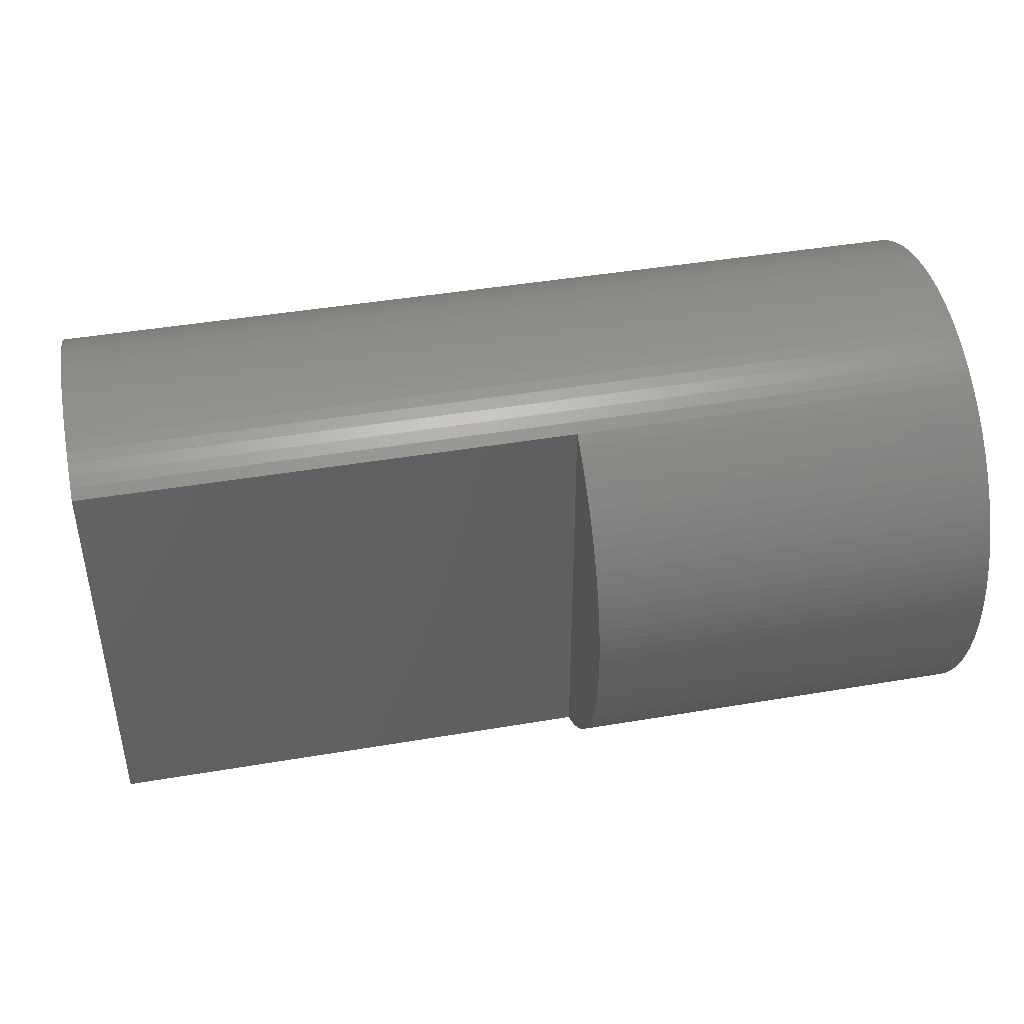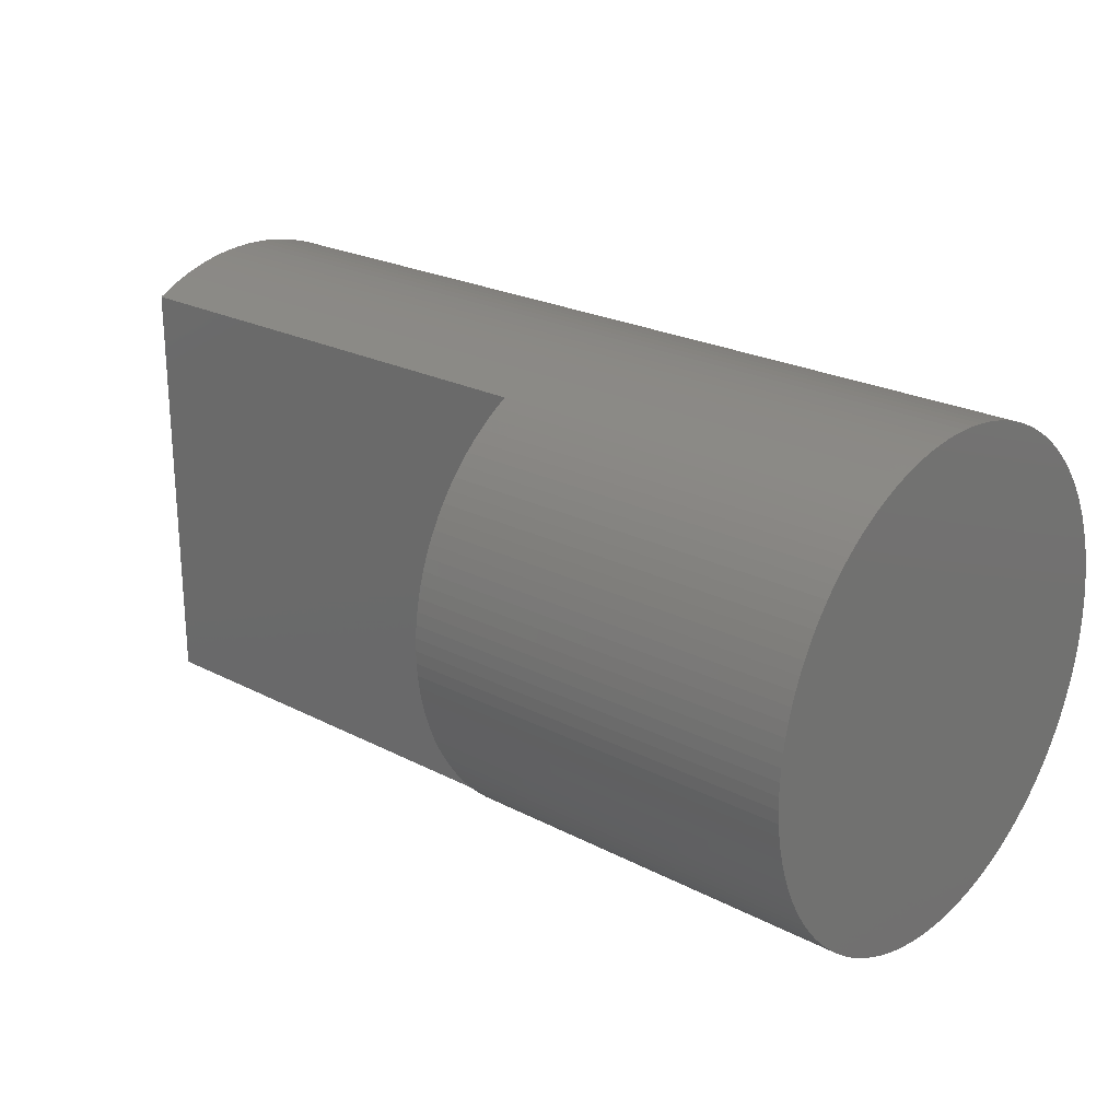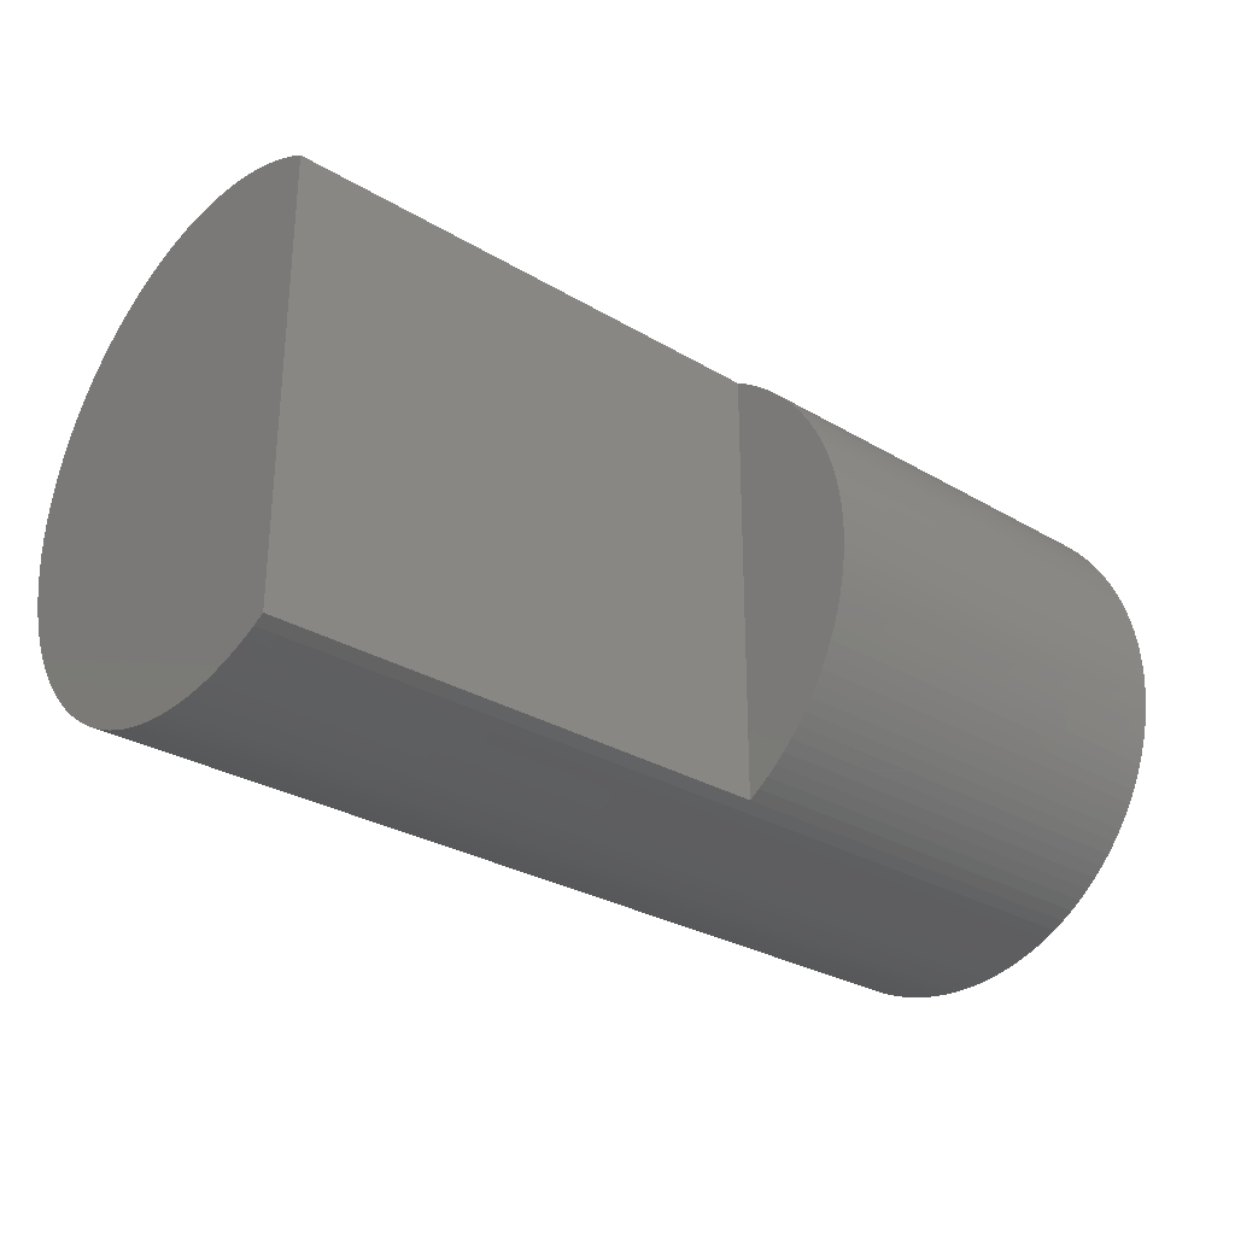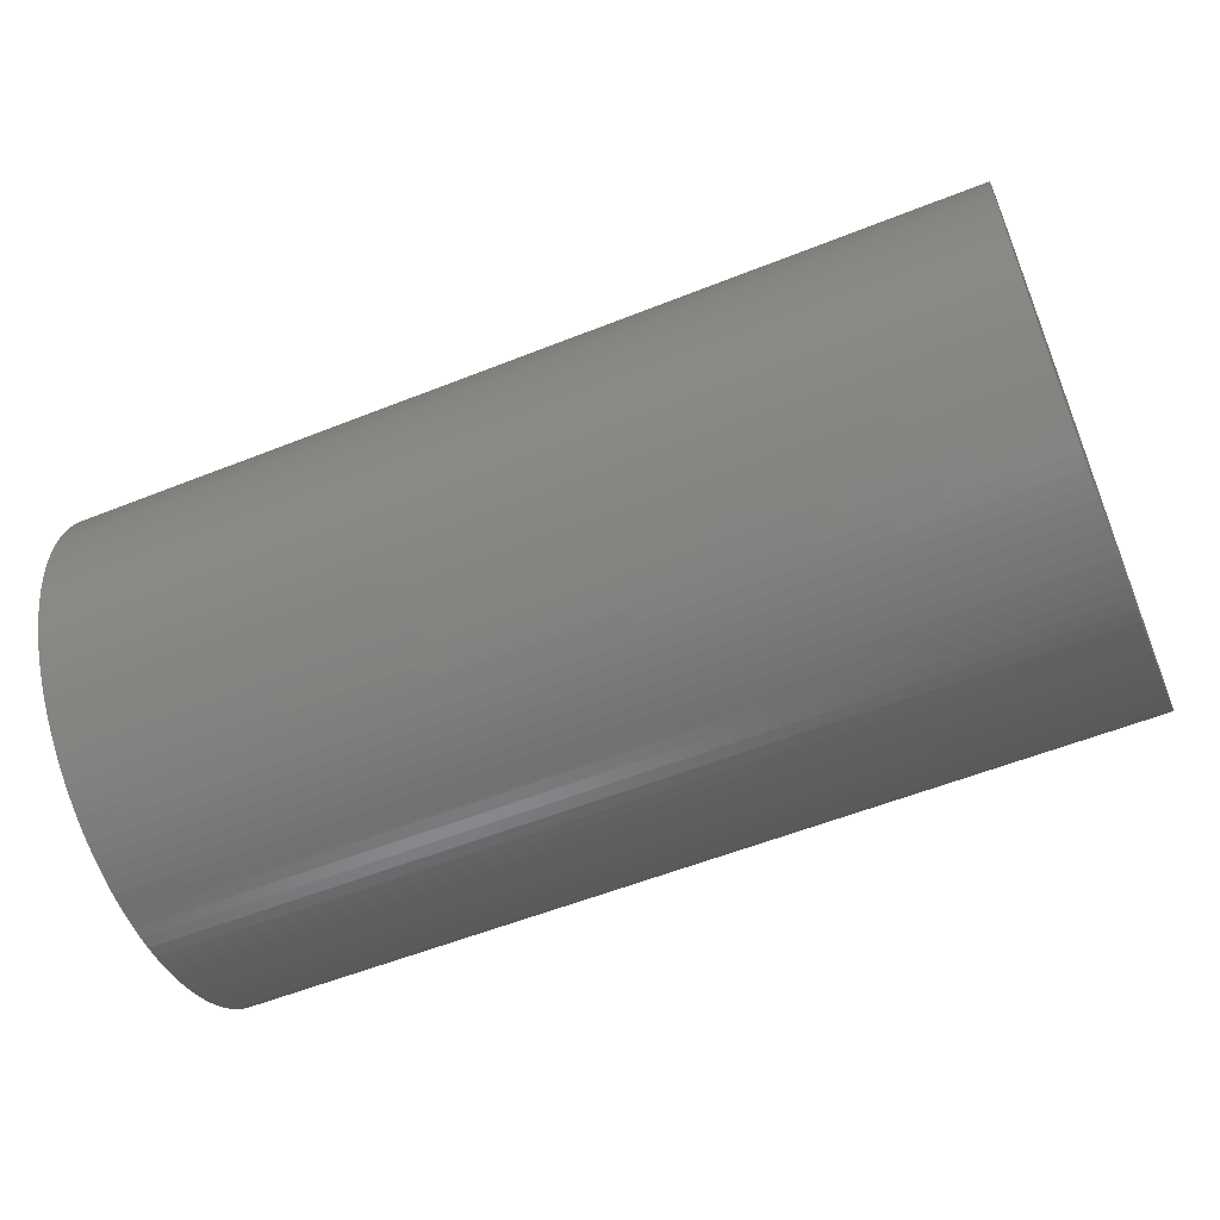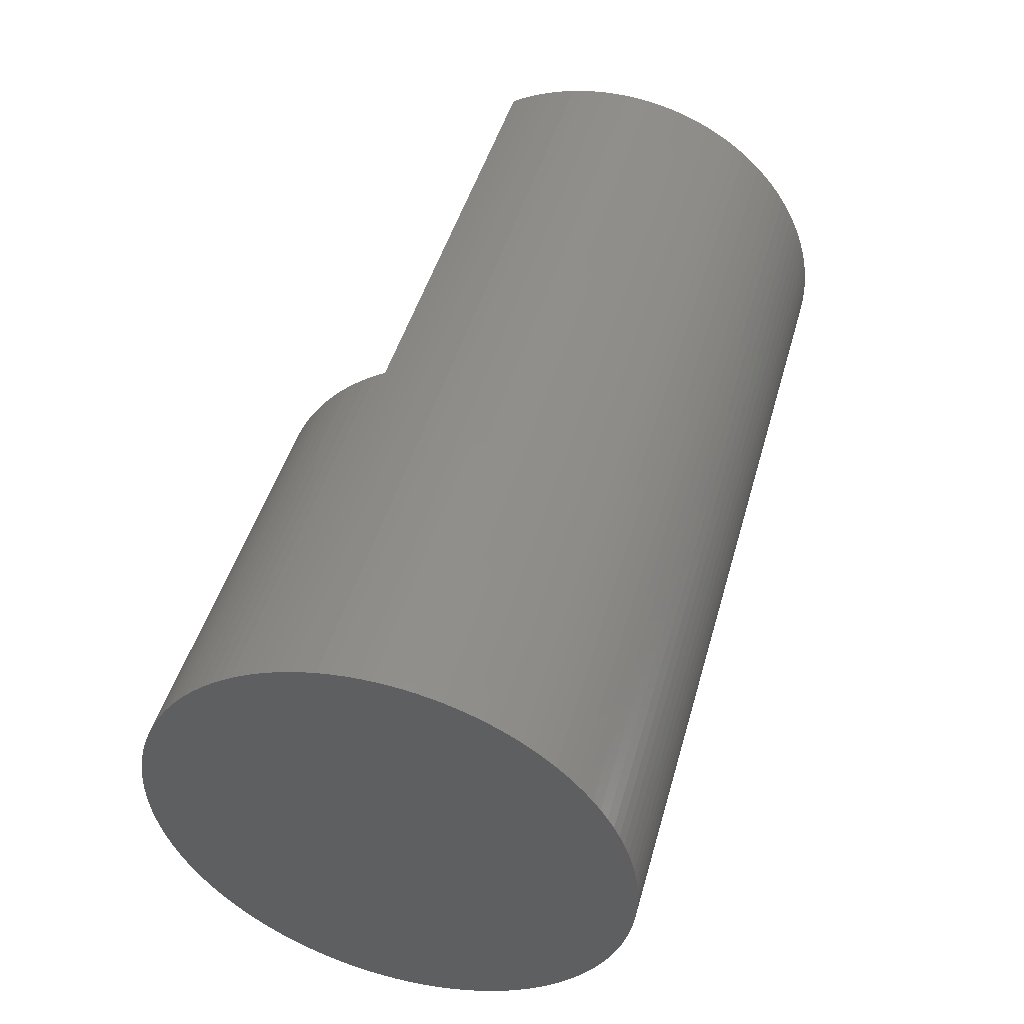
<metadata>
{"format":"stl","ext":"stl","renderer":"f3d","projection":"perspective","resolution":1024,"background":"white","views":[{"elev":43.6,"azim":-11.3,"up":"+Y"},{"elev":23.2,"azim":41.4,"up":"+Y"},{"elev":-29.1,"azim":-41.3,"up":"+Y"},{"elev":-56.9,"azim":22.5,"up":"+Z"},{"elev":46.5,"azim":105.5,"up":"+Y"}]}
</metadata>
<code>
# stl→obj: 242 verts, 480 faces
v 6 -1.634 2.516
v 11 -1.763 2.427
v 11 -1.634 2.516
v 6 -1.763 2.427
v 0 1.22 -2.741
v 11 1.362 -2.673
v 11 1.22 -2.741
v 0 1.362 -2.673
v 0 -0.3136 -2.984
v 11 -0.157 -2.996
v 11 -0.3136 -2.984
v 0 -0.157 -2.996
v 11 2.741 -1.22
v 0 2.801 -1.075
v 11 2.801 -1.075
v 0 2.741 -1.22
v 0 -2.934 -0.6237
v 11 -2.963 -0.4693
v 0 -2.963 -0.4693
v 11 -2.934 -0.6237
v 11 2.934 -0.6237
v 0 2.963 -0.4693
v 11 2.963 -0.4693
v 0 2.934 -0.6237
v 0 -2.229 -2.007
v 11 -2.331 -1.888
v 0 -2.331 -1.888
v 11 -2.229 -2.007
v 0 -0.6237 -2.934
v 11 -0.4693 -2.963
v 11 -0.6237 -2.934
v 0 -0.4693 -2.963
v 0 -2.984 -0.3136
v 11 -2.996 -0.157
v 0 -2.996 -0.157
v 11 -2.984 -0.3136
v 0 2.853 -0.9271
v 11 2.853 -0.9271
v 11 0 -3
v 0 0 -3
v 0 -2.984 0.3136
v 11 -2.963 0.4693
v 0 -2.963 0.4693
v 11 -2.984 0.3136
v 6 0.157 2.996
v 11 0 3
v 11 0.157 2.996
v 6 0 3
v 0 -1.362 -2.673
v 11 -1.22 -2.741
v 11 -1.362 -2.673
v 0 -1.22 -2.741
v 0 0.9271 -2.853
v 11 1.075 -2.801
v 11 0.9271 -2.853
v 0 1.075 -2.801
v 0 0.4693 -2.963
v 11 0.6237 -2.934
v 11 0.4693 -2.963
v 0 0.6237 -2.934
v 0 -0.7765 -2.898
v 11 -0.7765 -2.898
v 11 2.121 -2.121
v 0 2.229 -2.007
v 11 2.229 -2.007
v 0 2.121 -2.121
v 0 2.984 -0.3136
v 11 2.984 -0.3136
v 0 -2.996 0.157
v 11 -2.996 0.157
v 11 2.741 1.22
v 0 2.673 1.362
v 11 2.673 1.362
v 0 2.741 1.22
v 0 -2.598 -1.5
v 11 -2.673 -1.362
v 0 -2.673 -1.362
v 11 -2.598 -1.5
v 11 0.157 -2.996
v 0 0.157 -2.996
v 11 0.3136 -2.984
v 0 0.3136 -2.984
v 11 -3 0
v 0 -3 0
v 6 2.121 2.121
v 11 2.007 2.229
v 11 2.121 2.121
v 6 2.007 2.229
v 6 0.3136 2.984
v 11 0.3136 2.984
v 11 0.7765 -2.898
v 0 0.7765 -2.898
v 6 -1.362 2.673
v 11 -1.5 2.598
v 11 -1.362 2.673
v 6 -1.5 2.598
v 0 -0.9271 -2.853
v 11 -0.9271 -2.853
v 0 -2.427 -1.763
v 11 -2.516 -1.634
v 0 -2.516 -1.634
v 11 -2.427 -1.763
v 0 2.331 -1.888
v 11 2.331 -1.888
v 0 1.763 -2.427
v 11 1.888 -2.331
v 11 1.763 -2.427
v 0 1.888 -2.331
v 6 -0.3136 2.984
v 11 -0.4693 2.963
v 11 -0.3136 2.984
v 6 -0.4693 2.963
v 11 3 0
v 0 2.996 0.157
v 11 2.996 0.157
v 0 3 0
v 6 1.5 2.598
v 11 1.362 2.673
v 11 1.5 2.598
v 6 1.362 2.673
v 0 -2.934 0.6237
v 11 -2.898 0.7765
v 0 -2.898 0.7765
v 11 -2.934 0.6237
v 11 2.598 1.5
v 6 2.516 1.634
v 11 2.516 1.634
v 6 2.598 1.5
v 11 -1.075 -2.801
v 0 -1.075 -2.801
v 0 1.5 -2.598
v 11 1.634 -2.516
v 11 1.5 -2.598
v 0 1.634 -2.516
v 0 -2.853 -0.9271
v 11 -2.898 -0.7765
v 0 -2.898 -0.7765
v 11 -2.853 -0.9271
v 6 -0.9271 2.853
v 11 -1.075 2.801
v 11 -0.9271 2.853
v 6 -1.075 2.801
v 0 2.427 -1.763
v 11 2.427 -1.763
v 0 -2.007 -2.229
v 11 -1.888 -2.331
v 11 -2.007 -2.229
v 0 -1.888 -2.331
v 11 2.963 0.4693
v 0 2.934 0.6237
v 11 2.934 0.6237
v 0 2.963 0.4693
v 11 -2.741 -1.22
v 0 -2.741 -1.22
v 11 2.598 -1.5
v 0 2.673 -1.362
v 11 2.673 -1.362
v 0 2.598 -1.5
v 0 -2.121 -2.121
v 11 -2.121 -2.121
v 6 -2.229 2.007
v 11 -2.121 2.121
v 6 -2.121 2.121
v 11 -2.229 2.007
v 11 2.996 -0.157
v 11 2.984 0.3136
v 11 2.898 0.7765
v 11 2.898 -0.7765
v 11 2.853 0.9271
v 11 2.801 1.075
v 11 2.516 -1.634
v 11 2.427 1.763
v 11 2.331 1.888
v 11 2.229 2.007
v 11 2.007 -2.229
v 11 1.888 2.331
v 11 1.763 2.427
v 11 1.634 2.516
v 11 1.22 2.741
v 11 1.075 2.801
v 11 0.9271 2.853
v 11 0.7765 2.898
v 11 0.6237 2.934
v 11 0.4693 2.963
v 11 -0.157 2.996
v 11 -0.6237 2.934
v 11 -0.7765 2.898
v 11 -1.22 2.741
v 11 -1.5 -2.598
v 11 -1.634 -2.516
v 11 -1.763 -2.427
v 11 -1.888 2.331
v 11 -2.007 2.229
v 11 -2.331 1.888
v 11 -2.427 1.763
v 11 -2.516 1.634
v 11 -2.598 1.5
v 11 -2.673 1.362
v 11 -2.741 1.22
v 11 -2.801 1.075
v 11 -2.801 -1.075
v 11 -2.853 0.9271
v 0 2.996 -0.157
v 0 2.801 1.075
v 0 2.853 0.9271
v 0 -1.634 -2.516
v 0 -1.5 -2.598
v 6 -2.331 1.888
v 0 2.984 0.3136
v 6 -1.888 2.331
v 6 -2.007 2.229
v 6 0.9271 2.853
v 6 0.7765 2.898
v 0 -2.801 -1.075
v 0 2.007 -2.229
v 6 1.22 2.741
v 6 1.888 2.331
v 6 2.229 2.007
v 6 2.331 1.888
v 6 1.075 2.801
v 0 2.898 -0.7765
v 0 2.516 -1.634
v 6 -0.157 2.996
v 0 -2.741 1.22
v 0 -2.673 1.362
v 0 -2.853 0.9271
v 0 -2.801 1.075
v 6 0.6237 2.934
v 6 0.4693 2.963
v 0 2.598 1.5
v 6 -0.6237 2.934
v 6 -2.598 1.5
v 0 -2.598 1.5
v 0 -1.763 -2.427
v 6 -2.516 1.634
v 6 -2.427 1.763
v 6 1.763 2.427
v 6 2.427 1.763
v 0 2.898 0.7765
v 6 1.634 2.516
v 6 -0.7765 2.898
v 6 -1.22 2.741
f 1 2 3
f 2 1 4
f 5 6 7
f 6 5 8
f 9 10 11
f 10 9 12
f 13 14 15
f 14 13 16
f 17 18 19
f 18 17 20
f 21 22 23
f 22 21 24
f 25 26 27
f 26 25 28
f 29 30 31
f 30 29 32
f 33 34 35
f 34 33 36
f 15 37 38
f 37 15 14
f 12 39 10
f 39 12 40
f 41 42 43
f 42 41 44
f 45 46 47
f 46 45 48
f 49 50 51
f 50 49 52
f 53 54 55
f 54 53 56
f 57 58 59
f 58 57 60
f 61 31 62
f 31 61 29
f 63 64 65
f 64 63 66
f 23 67 68
f 67 23 22
f 69 44 41
f 44 69 70
f 71 72 73
f 72 71 74
f 75 76 77
f 76 75 78
f 40 79 39
f 79 40 80
f 80 81 79
f 81 80 82
f 35 83 84
f 83 35 34
f 85 86 87
f 86 85 88
f 89 47 90
f 47 89 45
f 60 91 58
f 91 60 92
f 93 94 95
f 94 93 96
f 92 55 91
f 55 92 53
f 32 11 30
f 11 32 9
f 97 62 98
f 62 97 61
f 99 100 101
f 100 99 102
f 65 103 104
f 103 65 64
f 105 106 107
f 106 105 108
f 109 110 111
f 110 109 112
f 113 114 115
f 114 113 116
f 117 118 119
f 118 117 120
f 121 122 123
f 122 121 124
f 125 126 127
f 126 125 128
f 52 129 50
f 129 52 130
f 131 132 133
f 132 131 134
f 56 7 54
f 7 56 5
f 135 136 137
f 136 135 138
f 139 140 141
f 140 139 142
f 104 143 144
f 143 104 103
f 145 146 147
f 146 145 148
f 149 150 151
f 150 149 152
f 77 153 154
f 153 77 76
f 155 156 157
f 156 155 158
f 159 147 160
f 147 159 145
f 161 162 163
f 162 161 164
f 115 165 113
f 166 165 115
f 166 68 165
f 149 68 166
f 149 23 68
f 151 23 149
f 151 21 23
f 167 21 151
f 167 168 21
f 169 168 167
f 169 38 168
f 170 38 169
f 170 15 38
f 71 15 170
f 71 13 15
f 73 13 71
f 73 157 13
f 125 157 73
f 125 155 157
f 127 155 125
f 127 171 155
f 172 171 127
f 172 144 171
f 173 144 172
f 173 104 144
f 174 104 173
f 174 65 104
f 87 65 174
f 87 63 65
f 86 63 87
f 86 175 63
f 176 175 86
f 176 106 175
f 177 106 176
f 177 107 106
f 178 107 177
f 178 132 107
f 119 132 178
f 119 133 132
f 118 133 119
f 118 6 133
f 179 6 118
f 179 7 6
f 180 7 179
f 180 54 7
f 181 54 180
f 181 55 54
f 182 55 181
f 182 91 55
f 183 91 182
f 183 58 91
f 184 58 183
f 184 59 58
f 90 59 184
f 90 81 59
f 47 81 90
f 47 79 81
f 46 79 47
f 46 39 79
f 185 39 46
f 185 10 39
f 111 10 185
f 111 11 10
f 110 11 111
f 110 30 11
f 186 30 110
f 186 31 30
f 187 31 186
f 187 62 31
f 141 62 187
f 141 98 62
f 140 98 141
f 140 129 98
f 188 129 140
f 188 50 129
f 95 50 188
f 95 51 50
f 94 51 95
f 94 189 51
f 3 189 94
f 3 190 189
f 2 190 3
f 2 191 190
f 192 191 2
f 192 146 191
f 193 146 192
f 193 147 146
f 162 147 193
f 162 160 147
f 164 160 162
f 164 28 160
f 194 28 164
f 194 26 28
f 195 26 194
f 195 102 26
f 196 102 195
f 196 100 102
f 197 100 196
f 197 78 100
f 198 78 197
f 198 76 78
f 199 76 198
f 199 153 76
f 200 153 199
f 200 201 153
f 202 201 200
f 202 138 201
f 122 138 202
f 122 136 138
f 124 136 122
f 124 20 136
f 42 20 124
f 42 18 20
f 44 18 42
f 44 36 18
f 70 36 44
f 70 34 36
f 34 70 83
f 82 59 81
f 59 82 57
f 68 203 165
f 203 68 67
f 165 116 113
f 116 165 203
f 8 133 6
f 133 8 131
f 169 204 170
f 204 169 205
f 206 189 190
f 189 206 207
f 208 164 161
f 164 208 194
f 166 152 149
f 152 166 209
f 210 193 192
f 193 210 211
f 212 182 181
f 182 212 213
f 130 98 129
f 98 130 97
f 214 138 135
f 138 214 201
f 108 175 106
f 175 108 215
f 27 102 99
f 102 27 26
f 137 20 17
f 20 137 136
f 215 63 175
f 63 215 66
f 120 179 118
f 179 120 216
f 157 16 13
f 16 157 156
f 88 176 86
f 176 88 217
f 154 201 214
f 201 154 153
f 101 78 75
f 78 101 100
f 173 218 174
f 218 173 219
f 220 181 180
f 181 220 212
f 159 28 25
f 28 159 160
f 38 221 168
f 221 38 37
f 144 222 171
f 222 144 143
f 48 185 46
f 185 48 223
f 224 198 225
f 198 224 199
f 174 85 87
f 85 174 218
f 171 158 155
f 158 171 222
f 216 180 179
f 180 216 220
f 115 209 166
f 209 115 114
f 223 111 185
f 111 223 109
f 226 200 227
f 200 226 202
f 207 51 189
f 51 207 49
f 19 36 33
f 36 19 18
f 228 184 183
f 184 228 229
f 211 162 193
f 162 211 163
f 213 183 182
f 183 213 228
f 73 128 125
f 72 128 73
f 128 72 230
f 112 186 110
f 186 112 231
f 225 232 233
f 198 232 225
f 232 198 197
f 234 190 191
f 190 234 206
f 148 191 146
f 191 148 234
f 235 195 236
f 195 235 196
f 134 107 132
f 107 134 105
f 170 74 71
f 74 170 204
f 217 177 176
f 177 217 237
f 236 194 208
f 194 236 195
f 84 70 69
f 70 84 83
f 229 90 184
f 90 229 89
f 4 192 2
f 192 4 210
f 43 124 121
f 124 43 42
f 96 3 94
f 3 96 1
f 172 219 173
f 219 172 238
f 127 238 172
f 238 127 126
f 151 239 167
f 239 151 150
f 167 205 169
f 205 167 239
f 232 196 235
f 196 232 197
f 240 119 178
f 119 240 117
f 168 24 21
f 24 168 221
f 231 187 186
f 187 231 241
f 241 141 187
f 141 241 139
f 142 188 140
f 188 142 242
f 237 178 177
f 178 237 240
f 123 202 226
f 202 123 122
f 242 95 188
f 95 242 93
f 203 114 116
f 67 114 203
f 67 209 114
f 22 209 67
f 22 152 209
f 24 152 22
f 24 150 152
f 221 150 24
f 221 239 150
f 37 239 221
f 37 205 239
f 14 205 37
f 14 204 205
f 16 204 14
f 16 74 204
f 156 74 16
f 156 72 74
f 158 72 156
f 158 230 72
f 222 230 158
f 143 230 222
f 103 230 143
f 64 230 103
f 66 230 64
f 215 230 66
f 108 230 215
f 105 230 108
f 134 230 105
f 131 230 134
f 8 230 131
f 5 230 8
f 56 230 5
f 53 230 56
f 92 230 53
f 60 230 92
f 57 230 60
f 82 230 57
f 80 230 82
f 40 230 80
f 12 230 40
f 9 230 12
f 32 230 9
f 29 230 32
f 61 230 29
f 97 230 61
f 130 230 97
f 52 230 130
f 49 230 52
f 207 230 49
f 206 230 207
f 234 230 206
f 148 230 234
f 145 230 148
f 159 230 145
f 25 230 159
f 27 230 25
f 99 230 27
f 101 230 99
f 75 230 101
f 75 233 230
f 77 233 75
f 77 225 233
f 154 225 77
f 154 224 225
f 214 224 154
f 214 227 224
f 135 227 214
f 135 226 227
f 137 226 135
f 137 123 226
f 17 123 137
f 17 121 123
f 19 121 17
f 19 43 121
f 33 43 19
f 33 41 43
f 35 41 33
f 35 69 41
f 69 35 84
f 227 199 224
f 199 227 200
f 128 238 126
f 128 219 238
f 128 218 219
f 128 85 218
f 128 88 85
f 128 217 88
f 128 237 217
f 128 240 237
f 128 117 240
f 128 120 117
f 128 216 120
f 128 220 216
f 128 212 220
f 128 213 212
f 128 228 213
f 128 229 228
f 128 89 229
f 128 45 89
f 128 48 45
f 128 223 48
f 128 109 223
f 128 112 109
f 128 231 112
f 128 241 231
f 128 139 241
f 128 142 139
f 128 242 142
f 128 93 242
f 128 96 93
f 128 1 96
f 128 4 1
f 128 210 4
f 128 211 210
f 128 163 211
f 128 161 163
f 128 208 161
f 128 236 208
f 128 235 236
f 235 128 232
f 230 232 128
f 232 230 233

</code>
